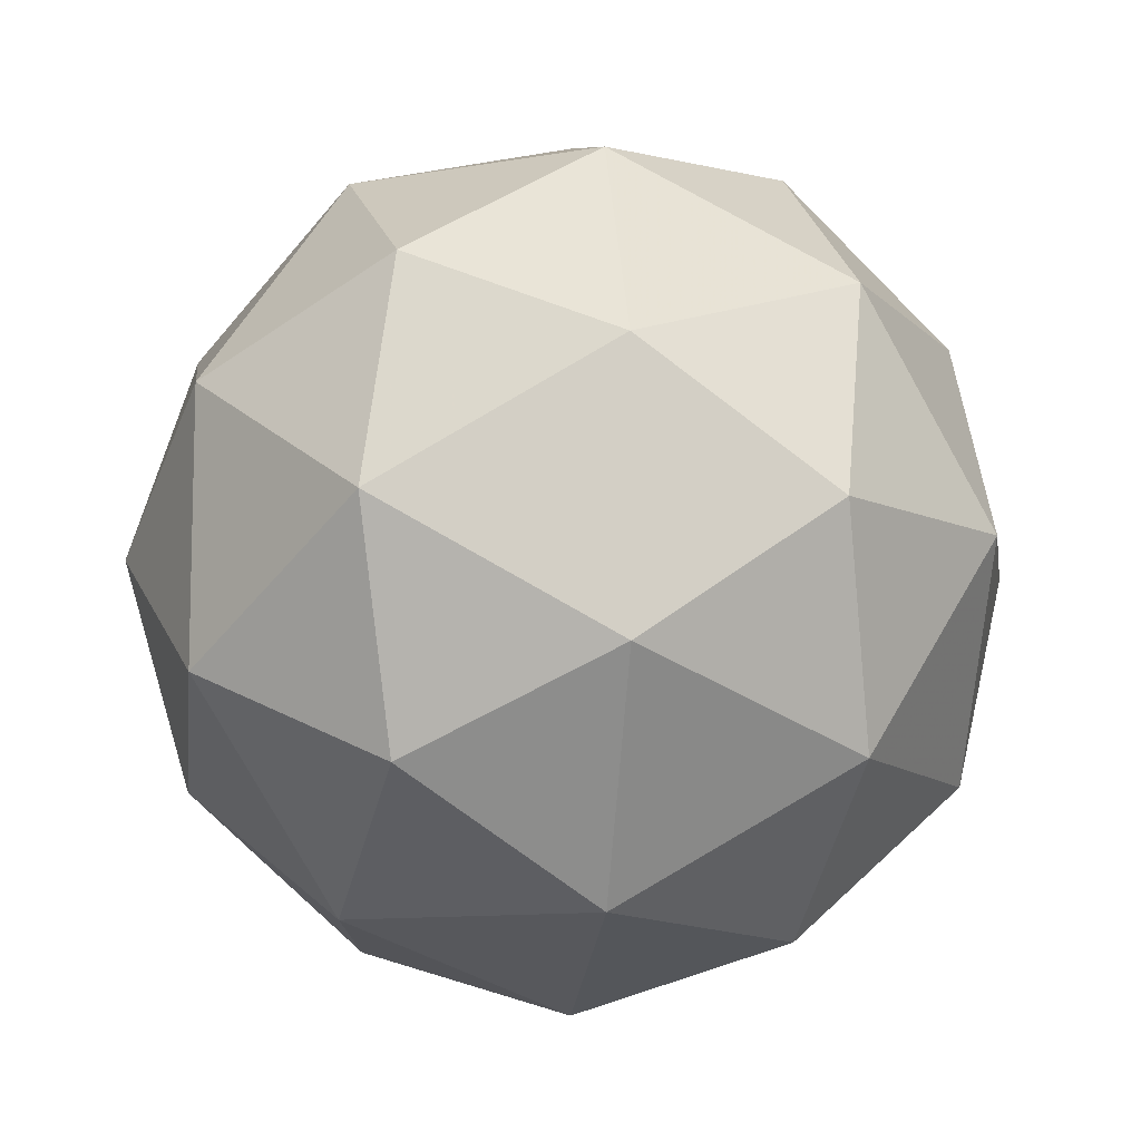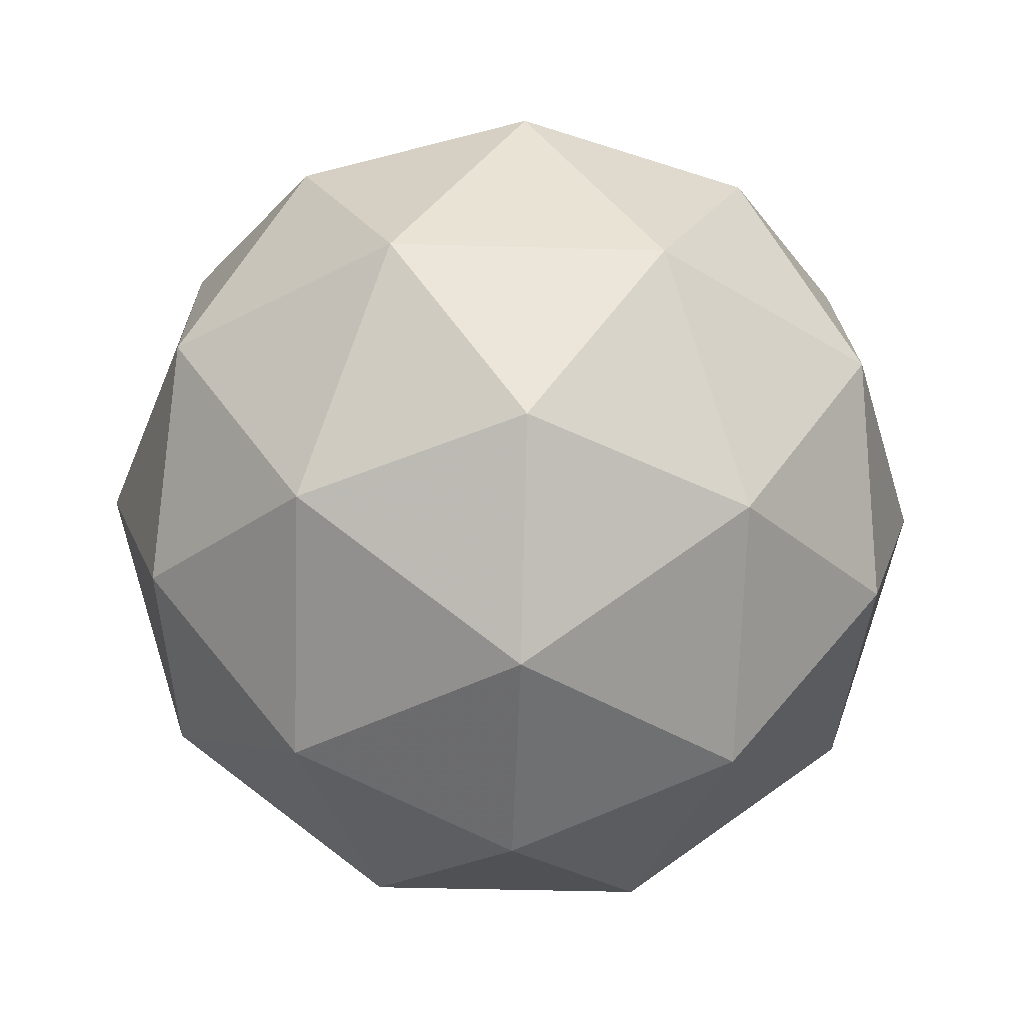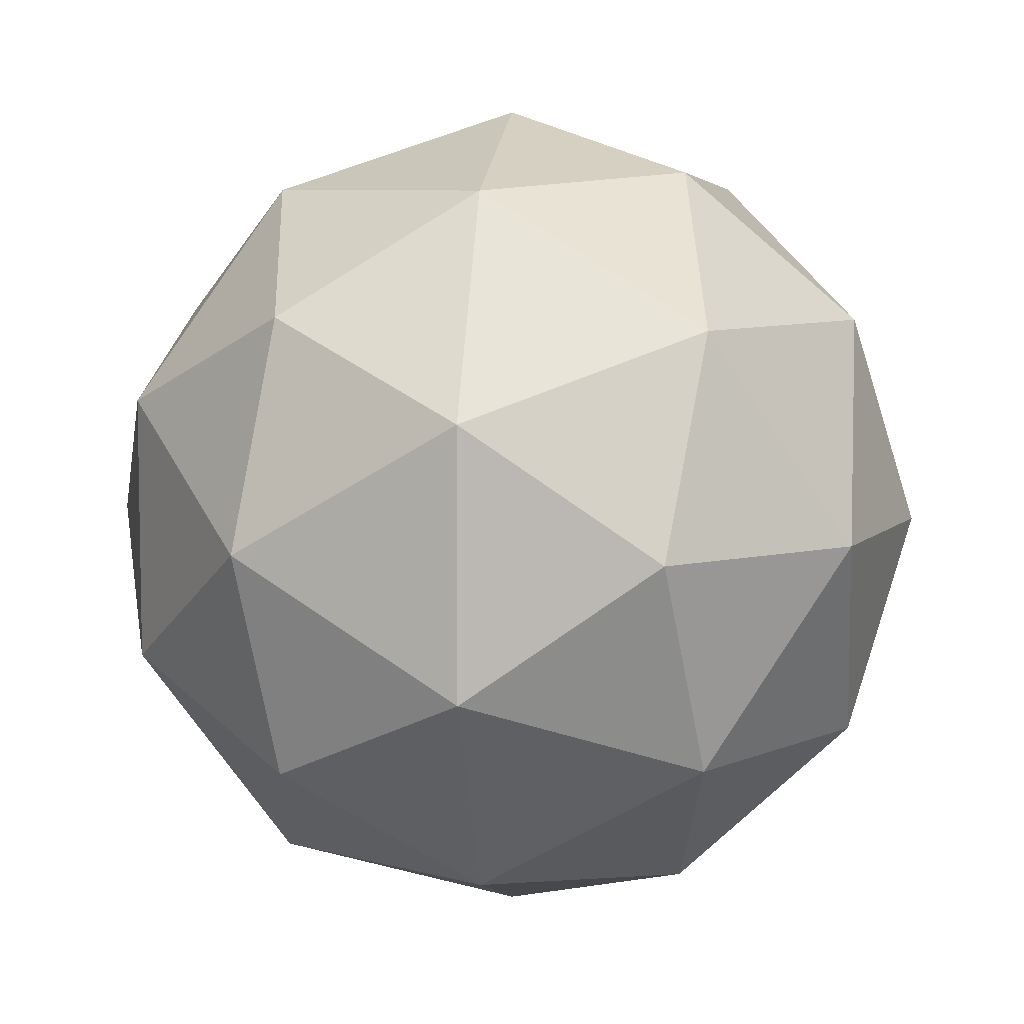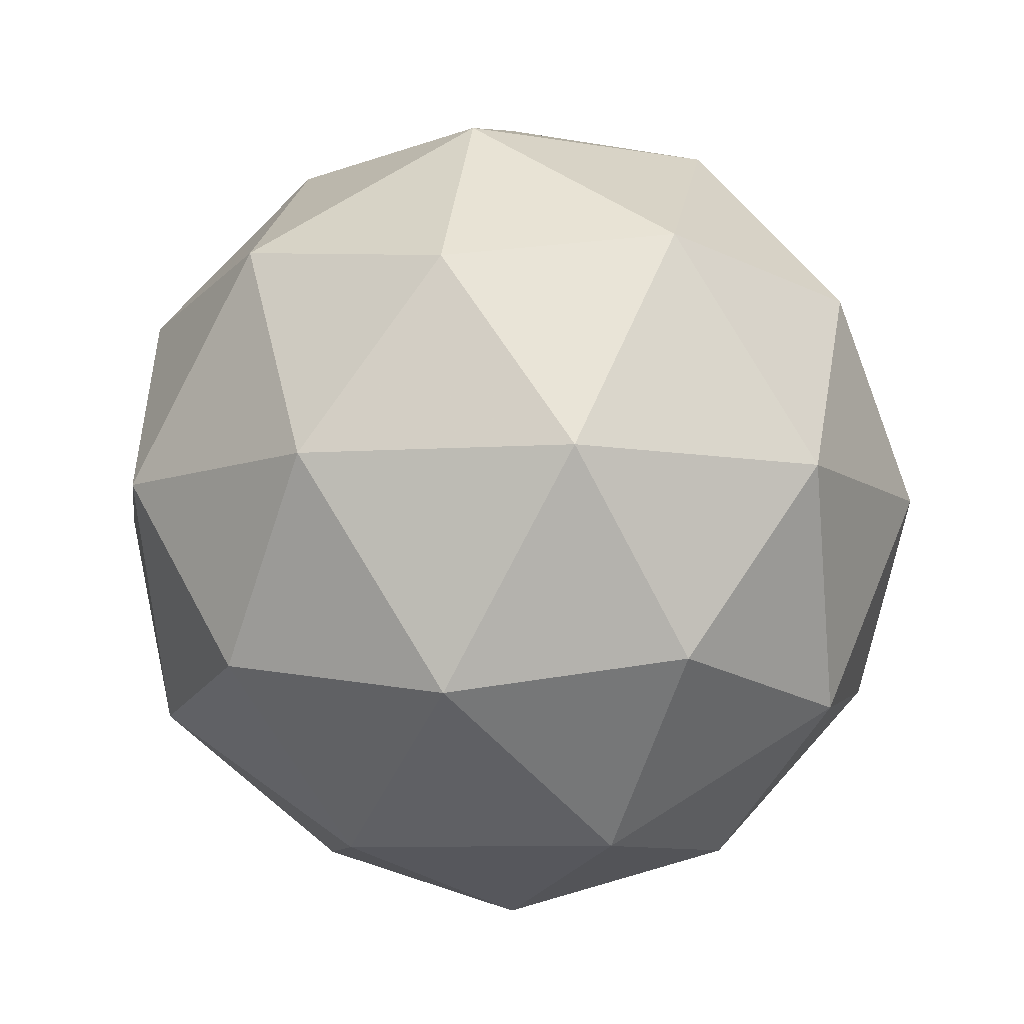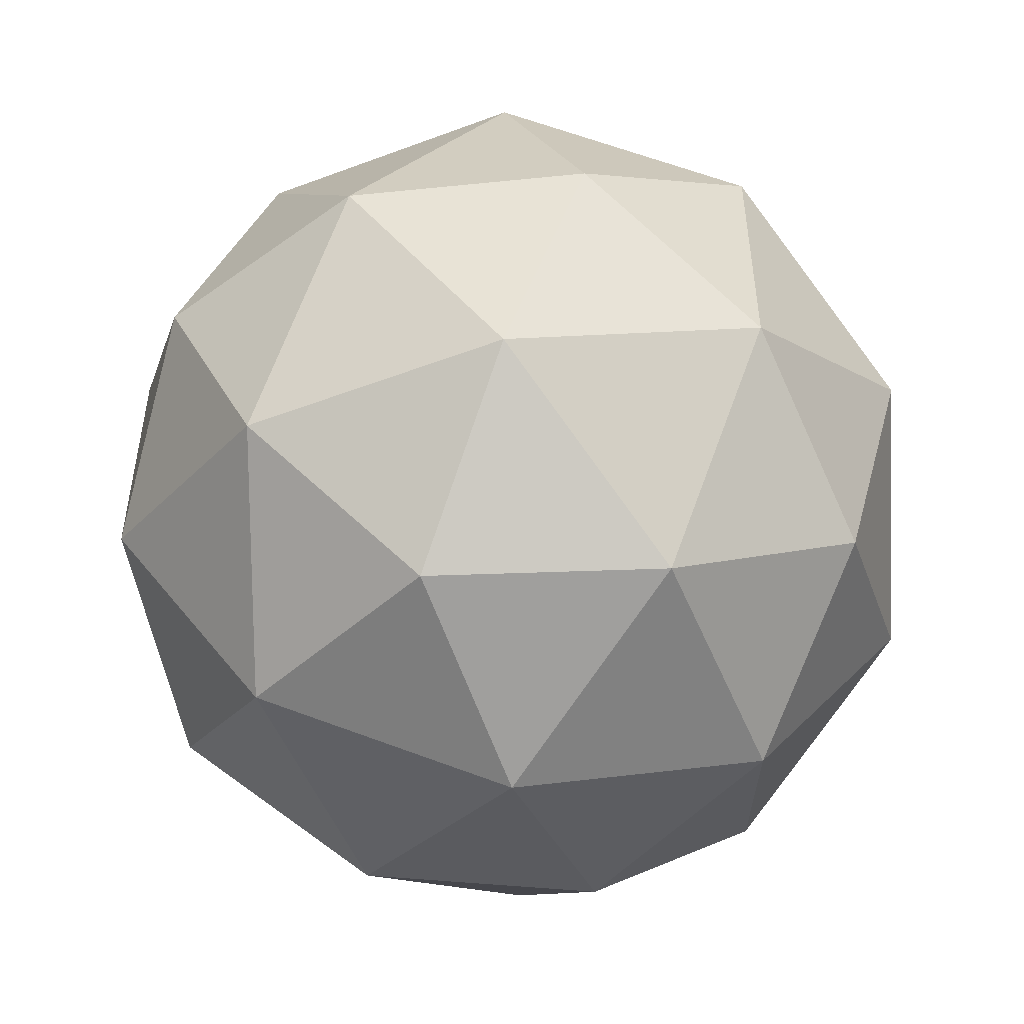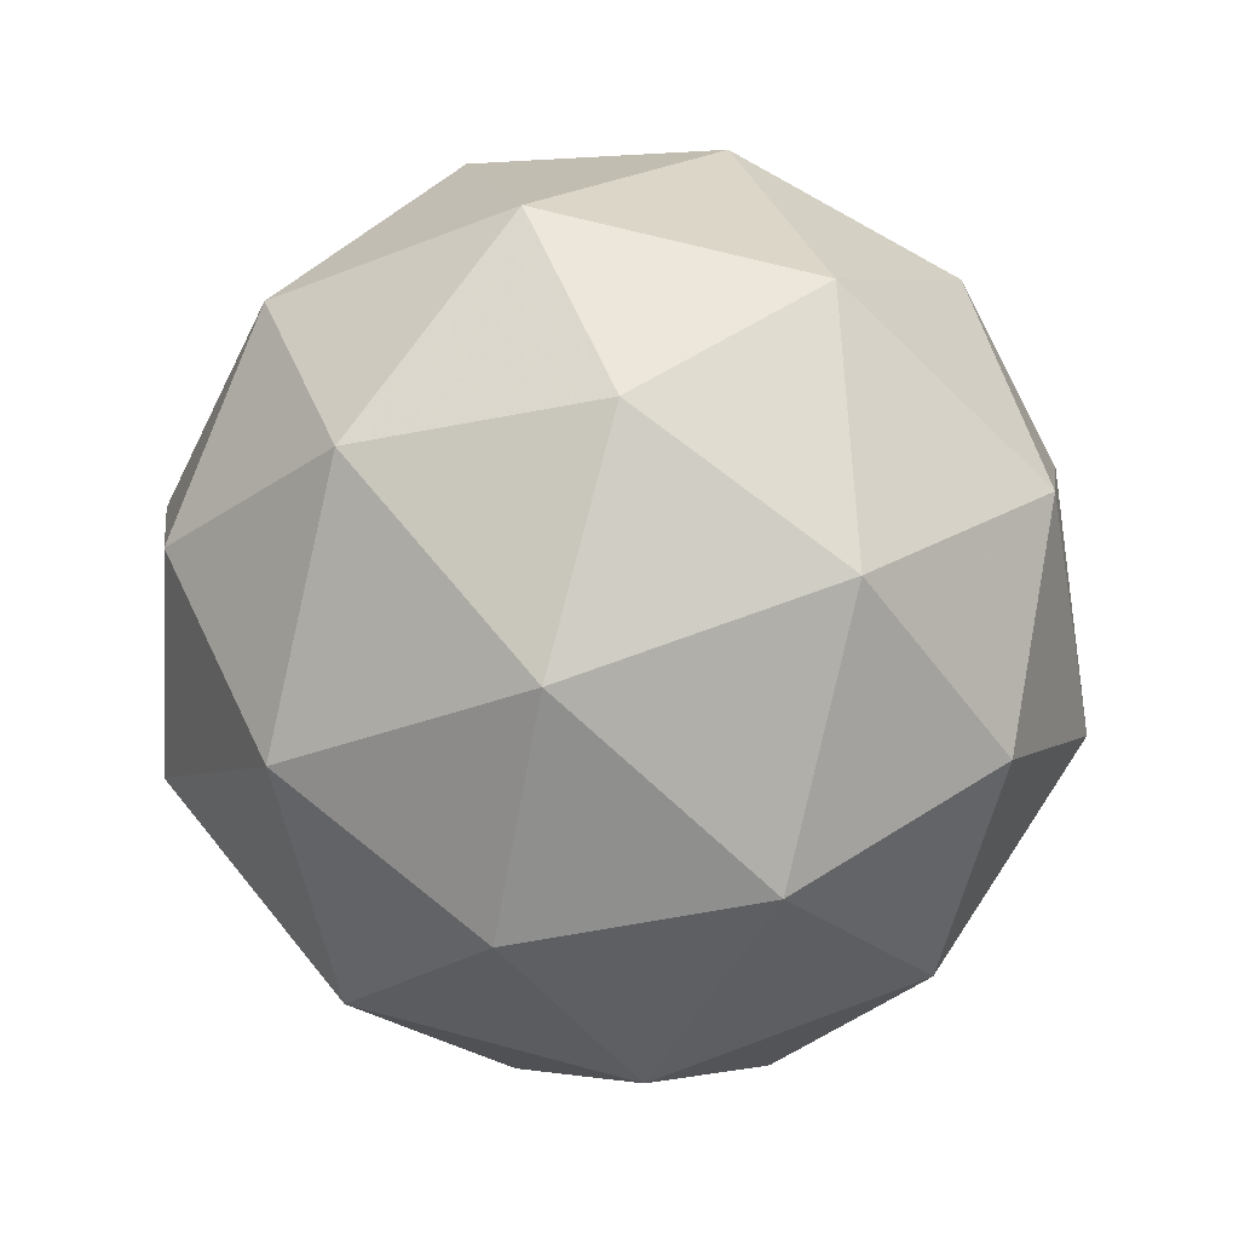
<metadata>
{"format":"obj","ext":"obj","renderer":"f3d","projection":"perspective","resolution":1024,"background":"white","views":[{"elev":-10.3,"azim":82.9,"up":"+Z"},{"elev":-38.9,"azim":-92.1,"up":"+Y"},{"elev":7.2,"azim":-82.8,"up":"+Z"},{"elev":-8.5,"azim":-115.8,"up":"+Y"},{"elev":-52.1,"azim":-9.6,"up":"+Z"},{"elev":66.2,"azim":177.2,"up":"+Y"}]}
</metadata>
<code>
g AFDL-i6-g32-s921
v 5214 4331 -4875
v 5303 4362 -4810
v 5180 4362 -4770
v 5366 4447 -4765
v 5392 4430 -4875
v 5103 4362 -4875
v 5180 4362 -4980
v 5303 4362 -4940
v 5413 4541 -4810
v 5156 4447 -4696
v 5269 4430 -4705
v 5214 4541 -4665
v 5026 4447 -4875
v 5069 4430 -4770
v 5014 4541 -4810
v 5156 4447 -5054
v 5069 4430 -4980
v 5090 4541 -5045
v 5366 4447 -4985
v 5269 4430 -5045
v 5337 4541 -5045
v 5337 4541 -4705
v 5090 4541 -4705
v 5014 4541 -4940
v 5214 4541 -5085
v 5413 4541 -4940
v 5272 4635 -4696
v 5358 4651 -4770
v 5248 4720 -4770
v 5062 4635 -4765
v 5158 4651 -4705
v 5124 4720 -4810
v 5062 4635 -4985
v 5035 4651 -4875
v 5124 4720 -4940
v 5272 4635 -5054
v 5158 4651 -5045
v 5248 4720 -4980
v 5402 4635 -4875
v 5358 4651 -4980
v 5324 4720 -4875
v 5214 4751 -4875
f 1 2 3
f 4 2 5
f 1 3 6
f 1 6 7
f 1 7 8
f 4 5 9
f 10 11 12
f 13 14 15
f 16 17 18
f 19 20 21
f 4 9 22
f 10 12 23
f 13 15 24
f 16 18 25
f 19 21 26
f 27 28 29
f 30 31 32
f 33 34 35
f 36 37 38
f 39 40 41
f 41 38 42
f 41 40 38
f 40 36 38
f 38 35 42
f 38 37 35
f 37 33 35
f 35 32 42
f 35 34 32
f 34 30 32
f 32 29 42
f 32 31 29
f 31 27 29
f 29 41 42
f 29 28 41
f 28 39 41
f 26 40 39
f 26 21 40
f 21 36 40
f 25 37 36
f 25 18 37
f 18 33 37
f 24 34 33
f 24 15 34
f 15 30 34
f 23 31 30
f 23 12 31
f 12 27 31
f 22 28 27
f 22 9 28
f 9 39 28
f 21 25 36
f 21 20 25
f 20 16 25
f 18 24 33
f 18 17 24
f 17 13 24
f 15 23 30
f 15 14 23
f 14 10 23
f 12 22 27
f 12 11 22
f 11 4 22
f 9 26 39
f 9 5 26
f 5 19 26
f 8 20 19
f 8 7 20
f 7 16 20
f 7 17 16
f 7 6 17
f 6 13 17
f 6 14 13
f 6 3 14
f 3 10 14
f 5 8 19
f 5 2 8
f 2 1 8
f 3 11 10
f 3 2 11
f 2 4 11
f 2 4 11

</code>
